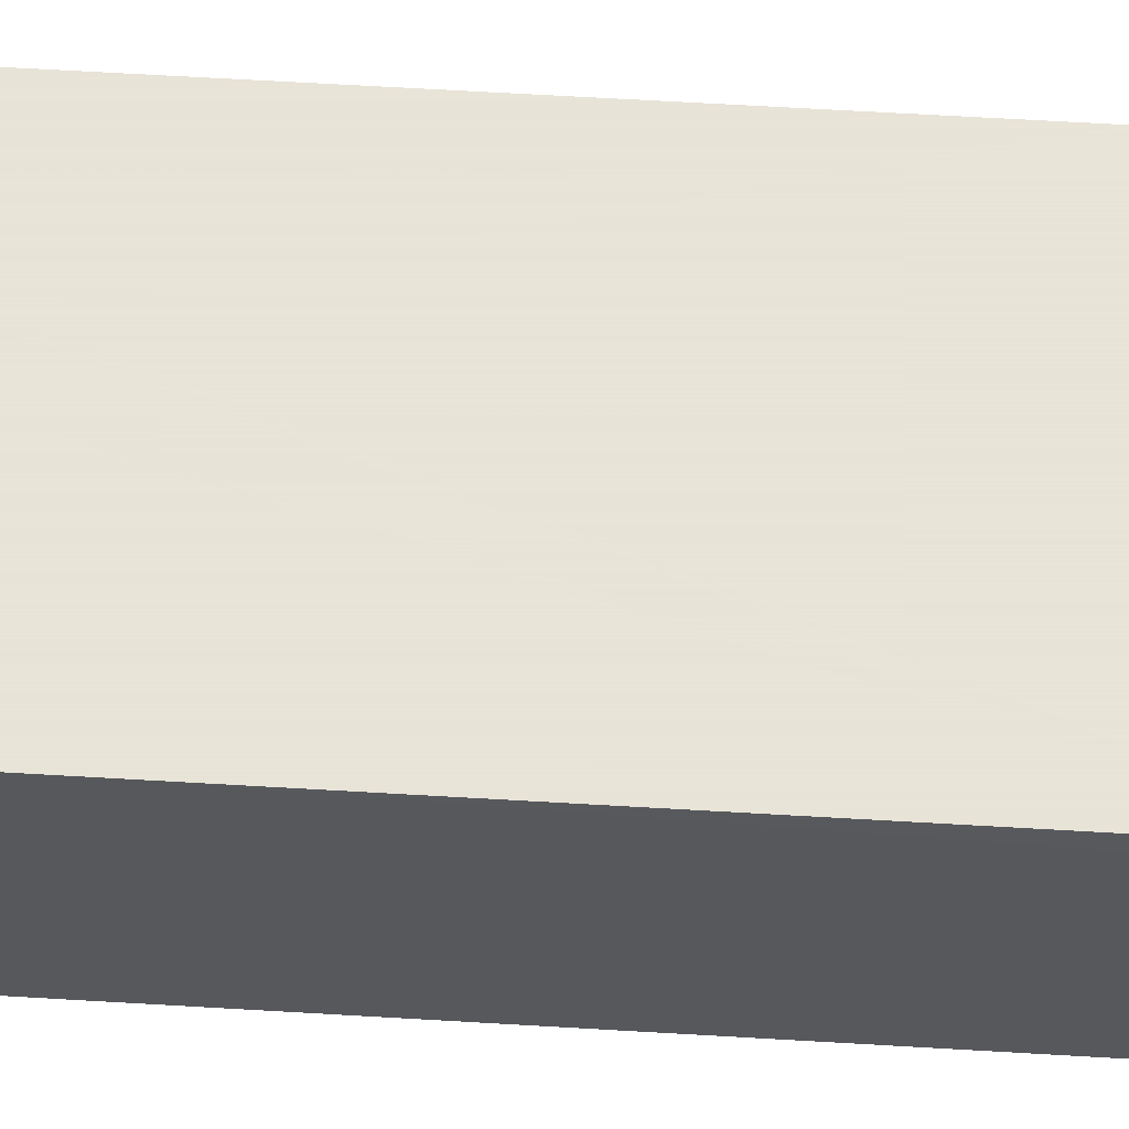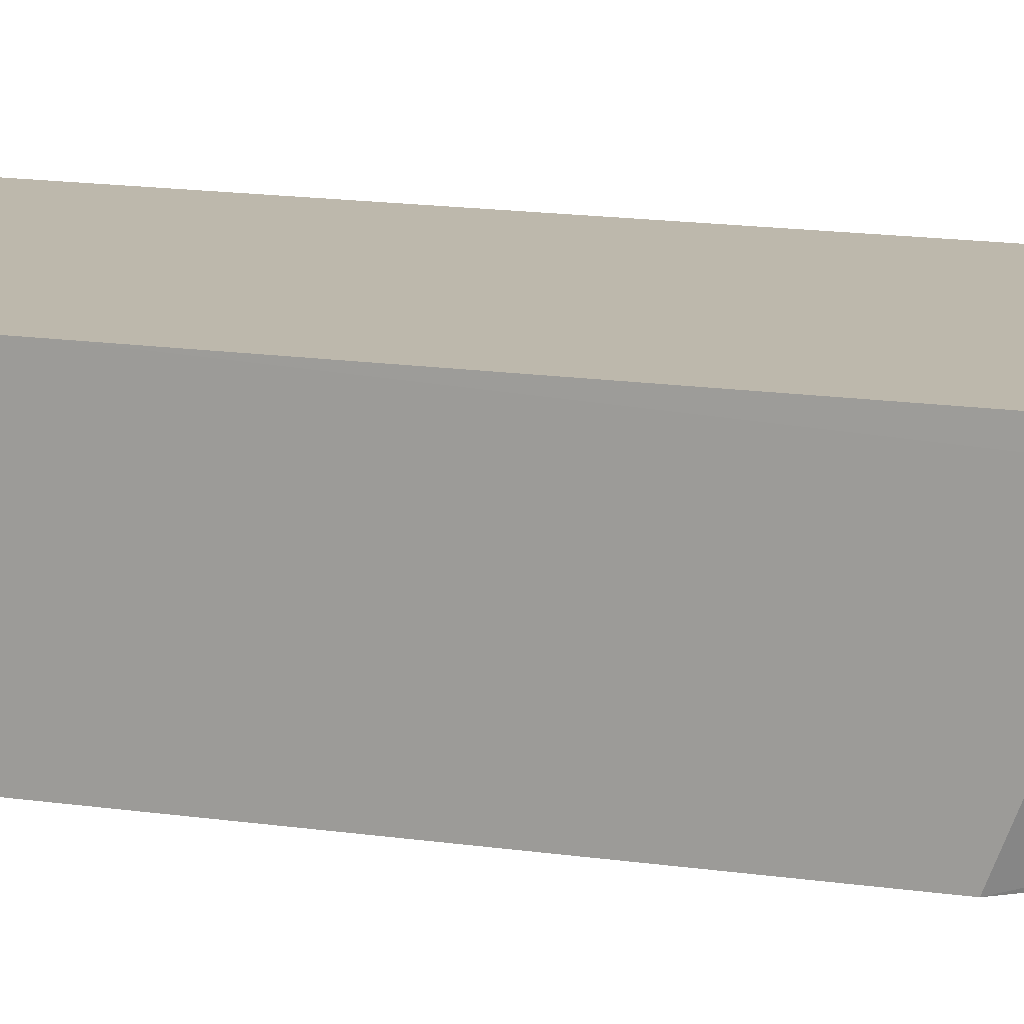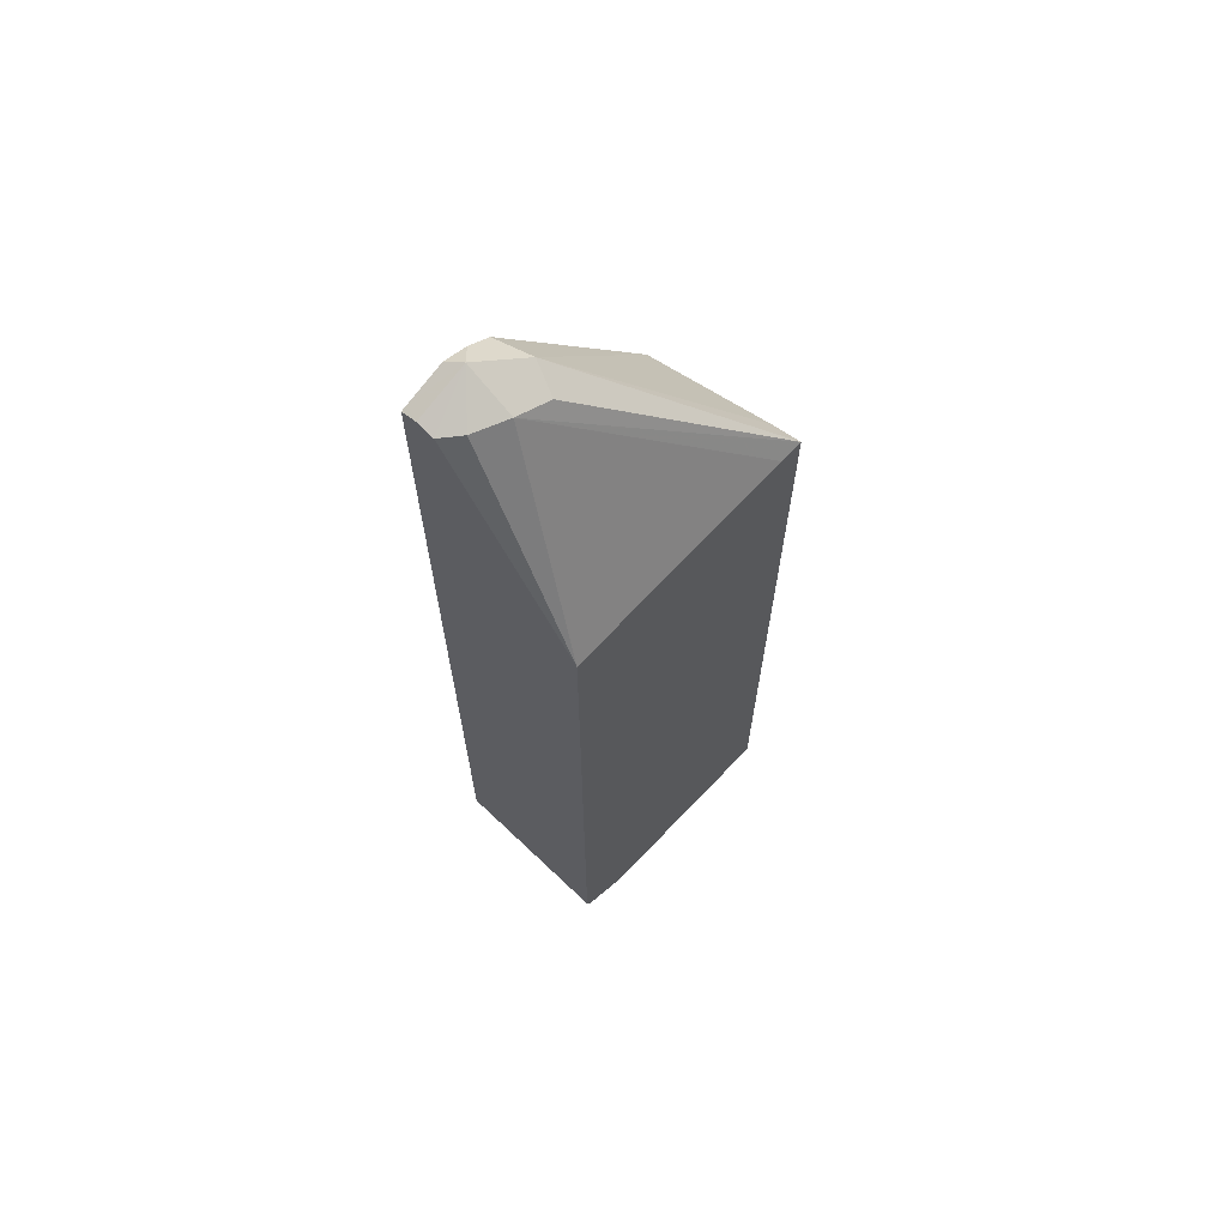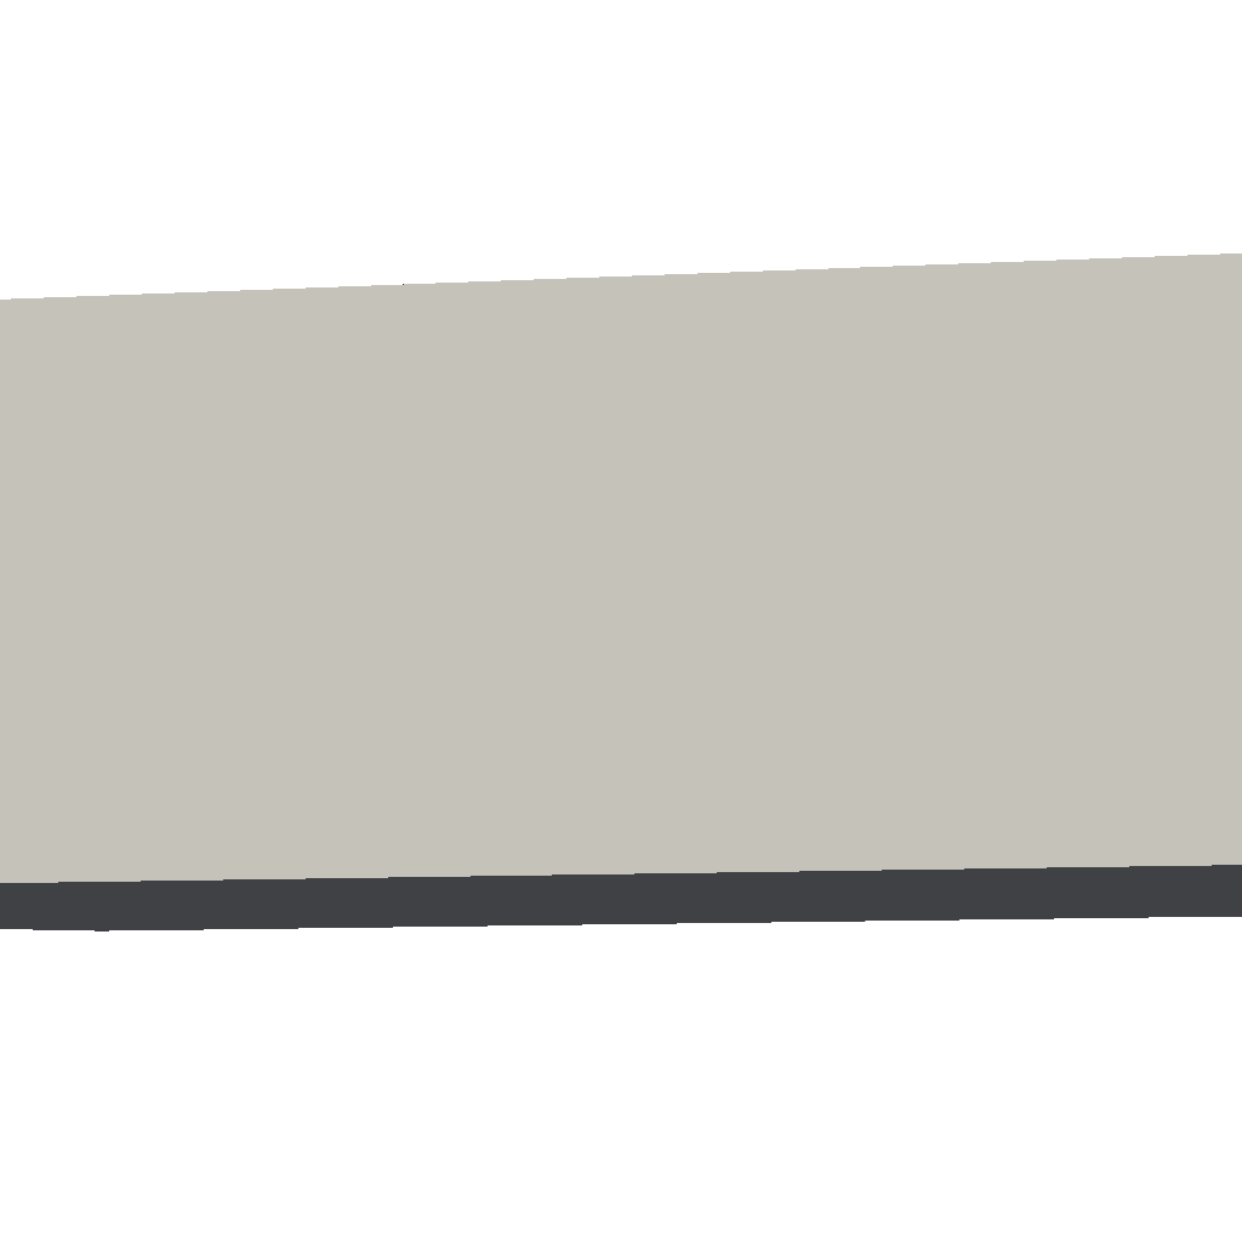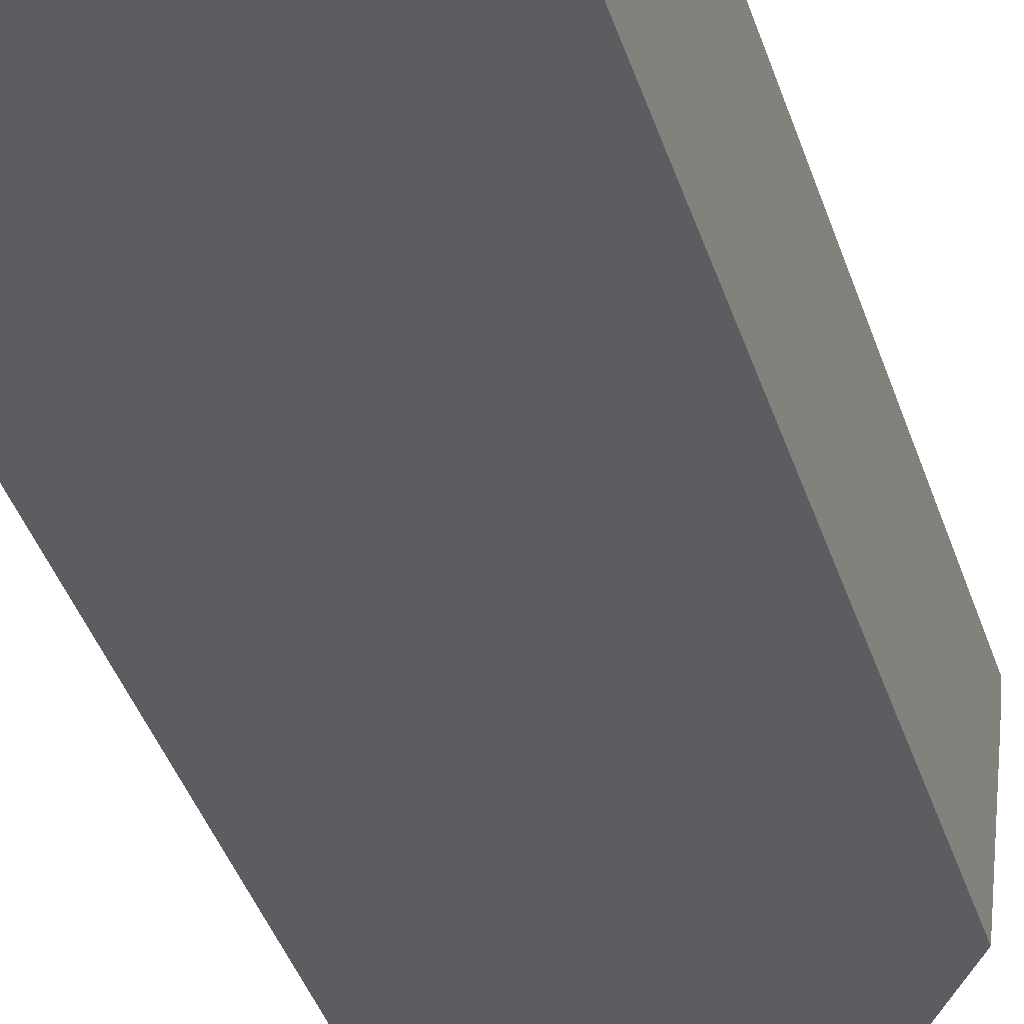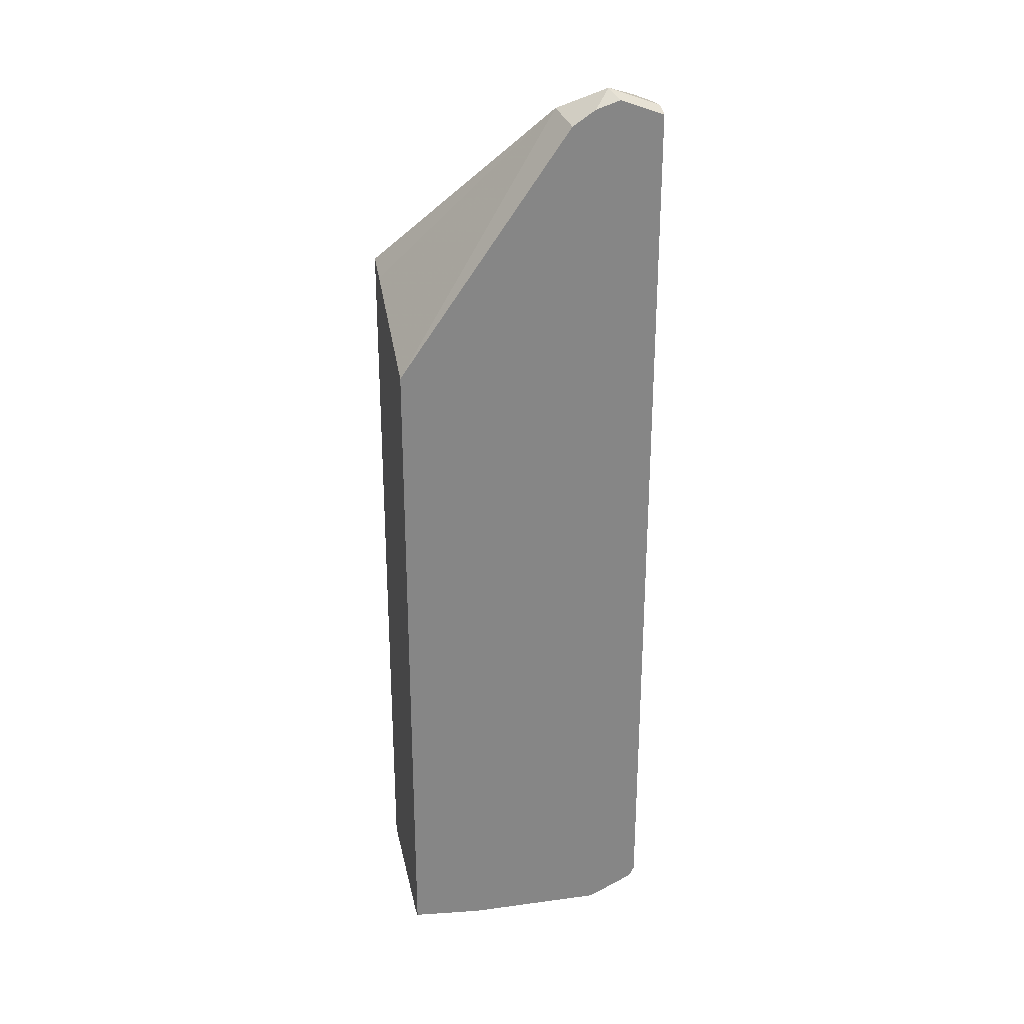
<metadata>
{"format":"obj","ext":"obj","renderer":"f3d","projection":"perspective","resolution":1024,"background":"white","views":[{"elev":61.4,"azim":93.5,"up":"+Z"},{"elev":14.8,"azim":107.9,"up":"+Z"},{"elev":67.3,"azim":-46.4,"up":"+Y"},{"elev":-5.7,"azim":-76.3,"up":"+Z"},{"elev":-36.9,"azim":16.2,"up":"+Z"},{"elev":28.2,"azim":168.4,"up":"+Y"}]}
</metadata>
<code>
v 0.2097 -0.06358 0.1192
v 0.2097 -0.0655 0.1129
v 0.2097 -0.06108 0.1261
v 0.2097 -0.2355 0.1261
v 0.2097 -0.08894 0.05274
v 0.1391 0.01984 0.06956
v 0.1342 0.0149 0.08198
v 0.1192 0.01984 0.0795
v 0.1993 -0.06108 0.1261
v 0.2097 -0.387 0.1261
v 0.1358 0.01649 0.05274
v 0.2097 -0.3848 0.05274
v 0.1192 0.02981 0.05962
v 0.1043 0.02233 0.07453
v 0.09709 -0.06754 0.1261
v 0.2087 -0.3875 0.1261
v 0.2097 -0.387 0.05857
v 0.1261 0.02291 0.05274
v 0.2087 -0.3875 0.05962
v 0.2087 -0.3849 0.05274
v 0.1158 0.02634 0.05274
v 0.09932 0.02017 0.05274
v 0.09709 0.02148 0.05962
v 0.09709 0.02054 0.06728
v 0.09709 -0.373 0.1261
v 0.1192 -0.3875 0.1261
v 0.1789 -0.3875 0.05274
v 0.09709 0.01931 0.05274
v 0.09709 -0.373 0.05274
v 0.0983 -0.3754 0.1261
v 0.1055 -0.3806 0.05274
v 0.1192 -0.3875 0.05274
v 0.09937 -0.3776 0.1261
v 0.09937 -0.3776 0.05274
f 13 23 24
f 13 22 23
f 13 21 22
f 12 19 20
f 12 17 19
f 8 15 9
f 10 19 17
f 10 16 19
f 8 14 15
f 8 13 14
f 7 13 8
f 13 24 14
f 11 18 13
f 13 18 21
f 19 27 20
f 15 24 23
f 15 23 28
f 15 28 29
f 15 29 25
f 16 26 32
f 16 32 27
f 16 27 19
f 22 28 23
f 25 29 30
f 26 31 32
f 26 33 31
f 29 34 30
f 30 34 33
f 31 33 34
f 14 24 15
f 6 11 13
f 6 13 7
f 5 21 18
f 5 18 11
f 1 2 3
f 1 3 4
f 1 4 10
f 1 10 17
f 1 17 12
f 1 5 2
f 2 5 6
f 2 6 3
f 3 6 7
f 3 7 8
f 3 8 9
f 3 9 15
f 3 15 25
f 3 25 30
f 1 12 5
f 3 33 26
f 5 22 21
f 3 30 33
f 5 28 22
f 5 29 28
f 5 31 34
f 5 32 31
f 5 34 29
f 5 20 27
f 5 12 20
f 5 11 6
f 3 10 4
f 3 16 10
f 3 26 16
f 5 27 32

</code>
